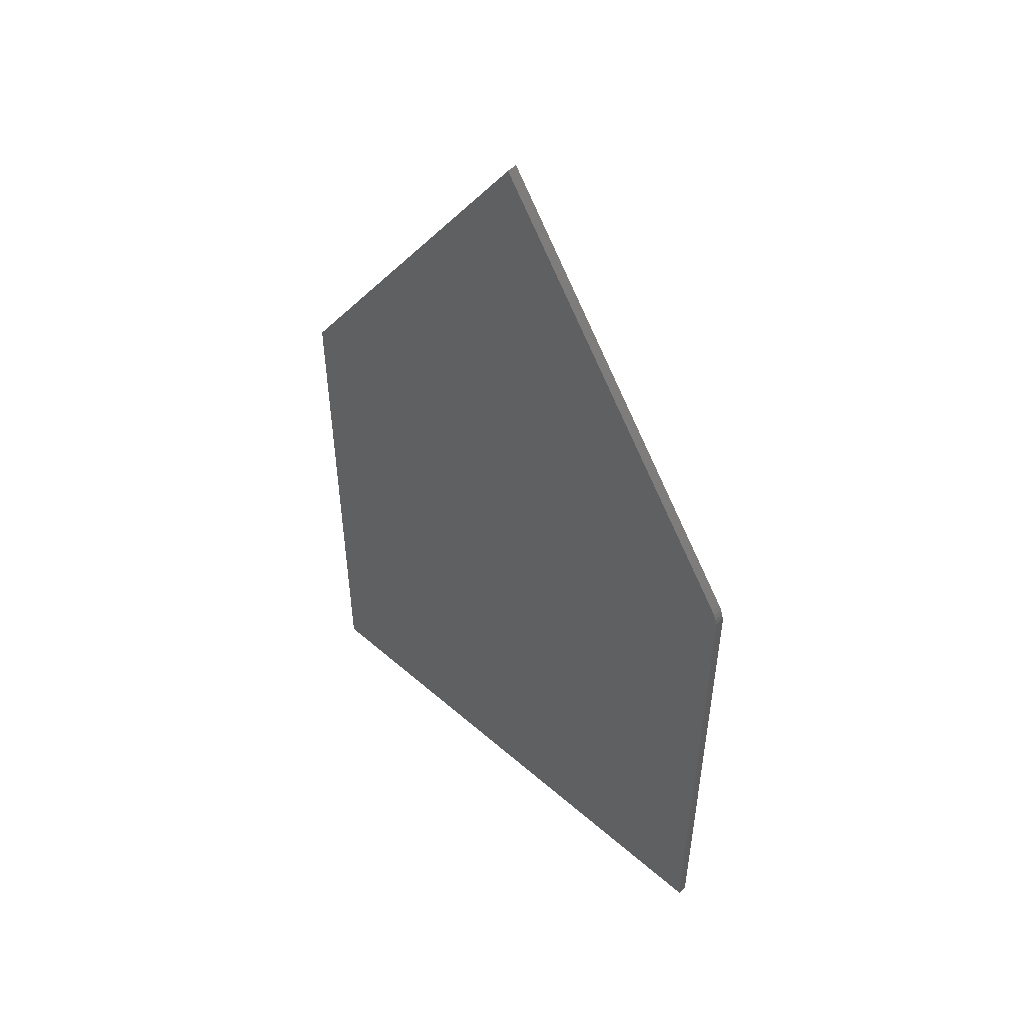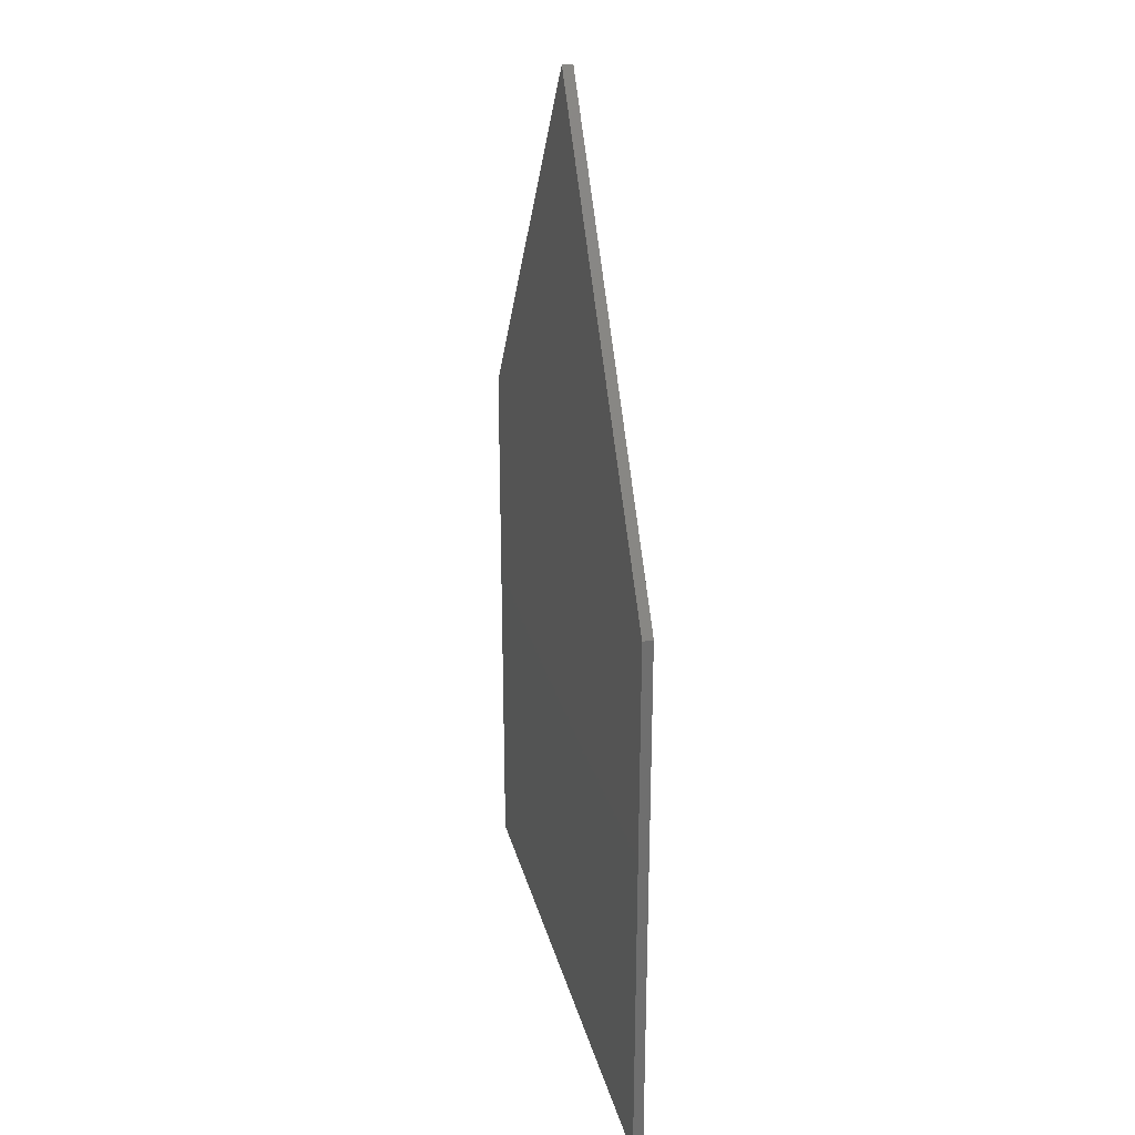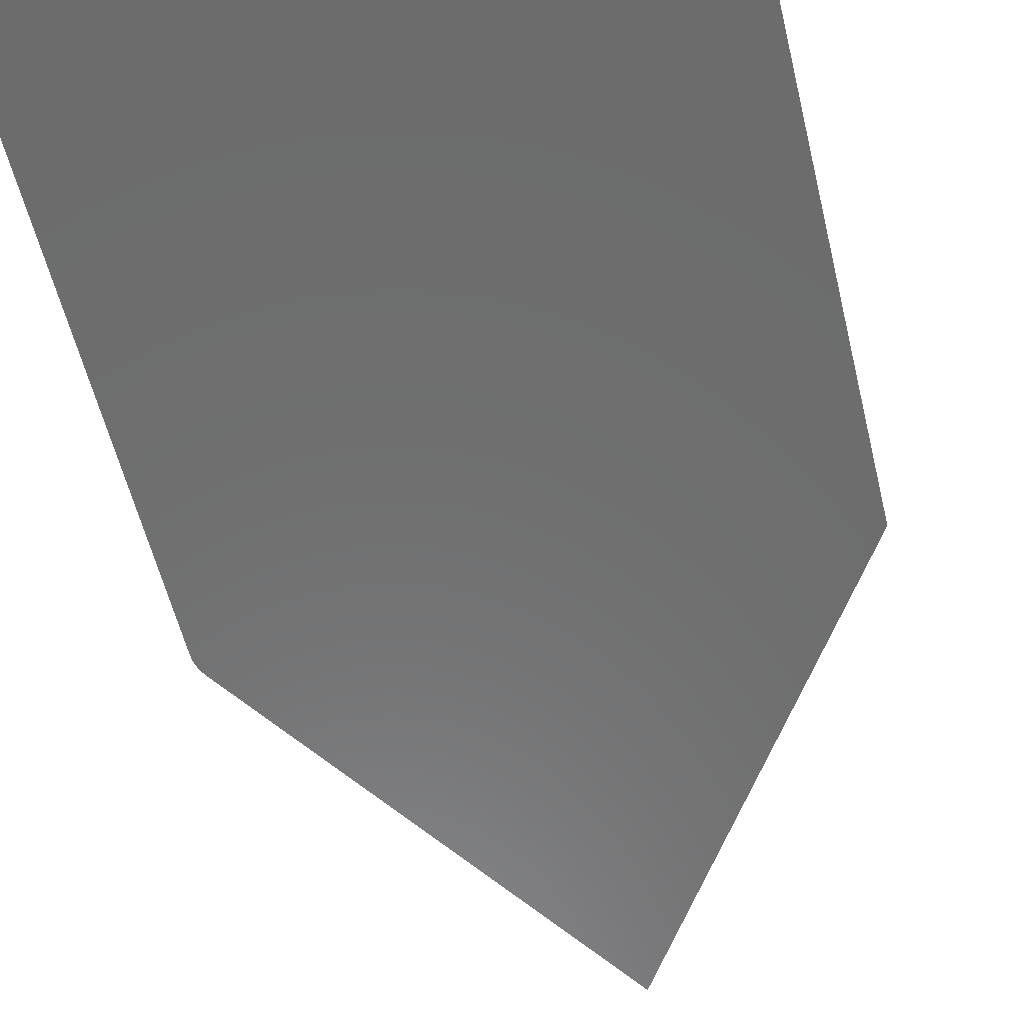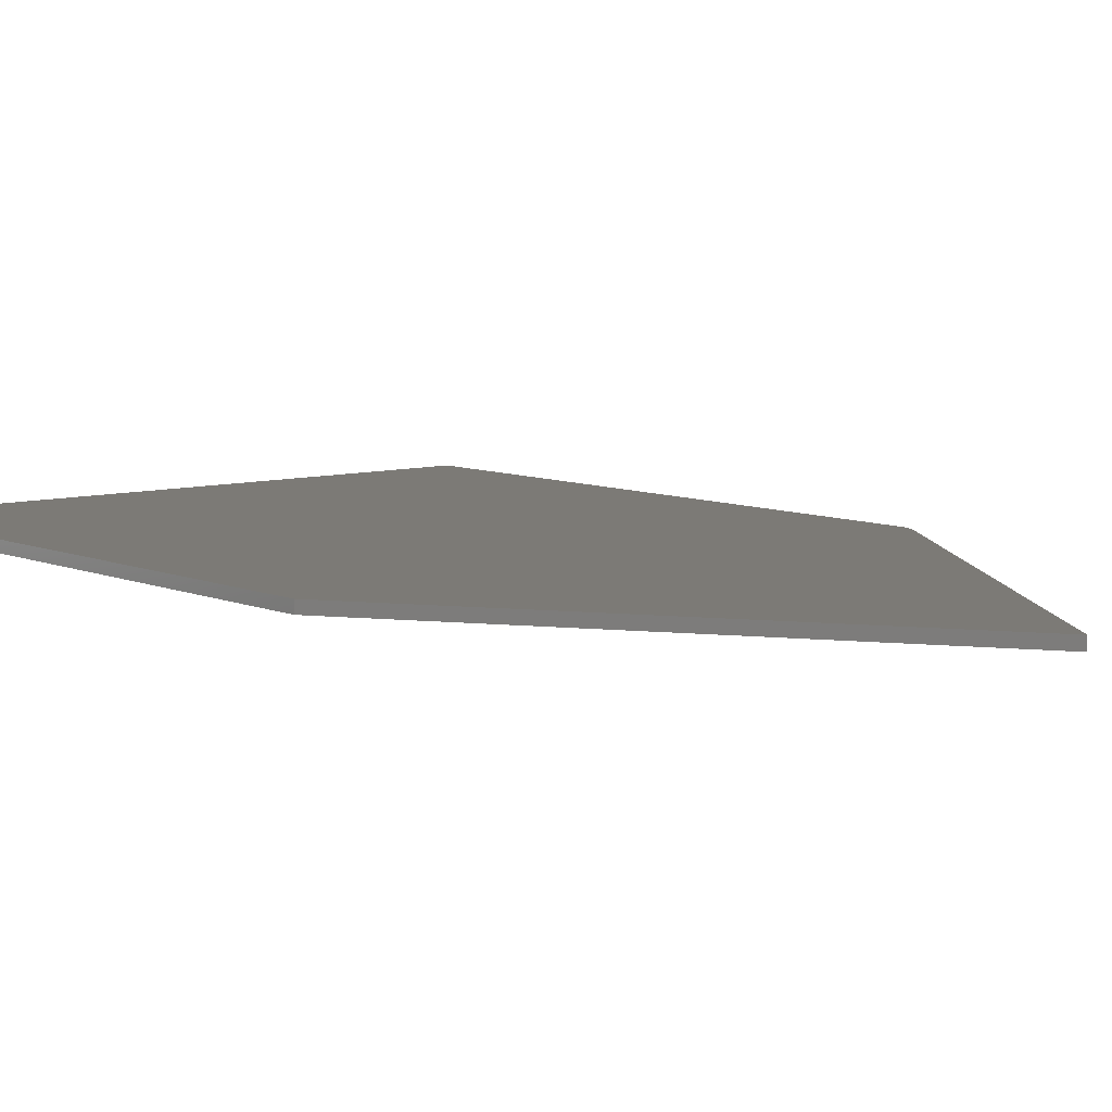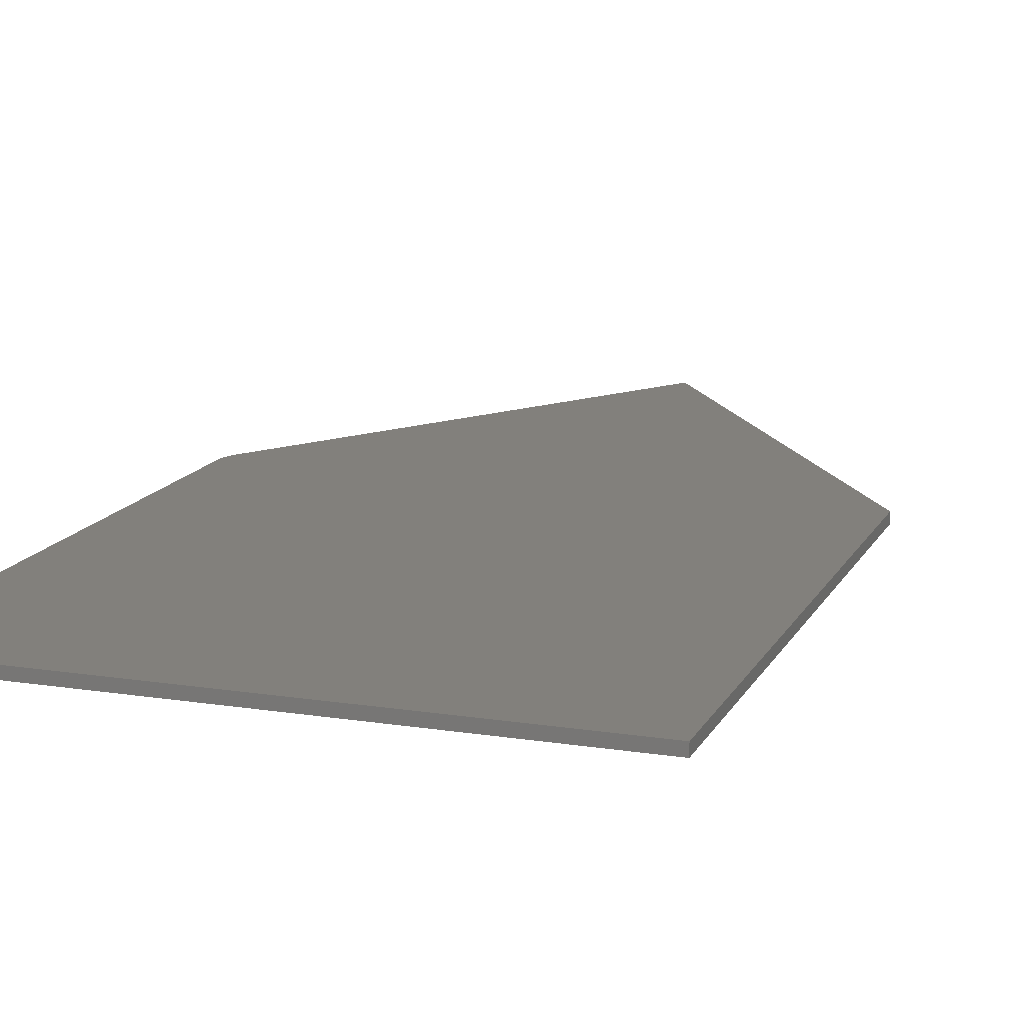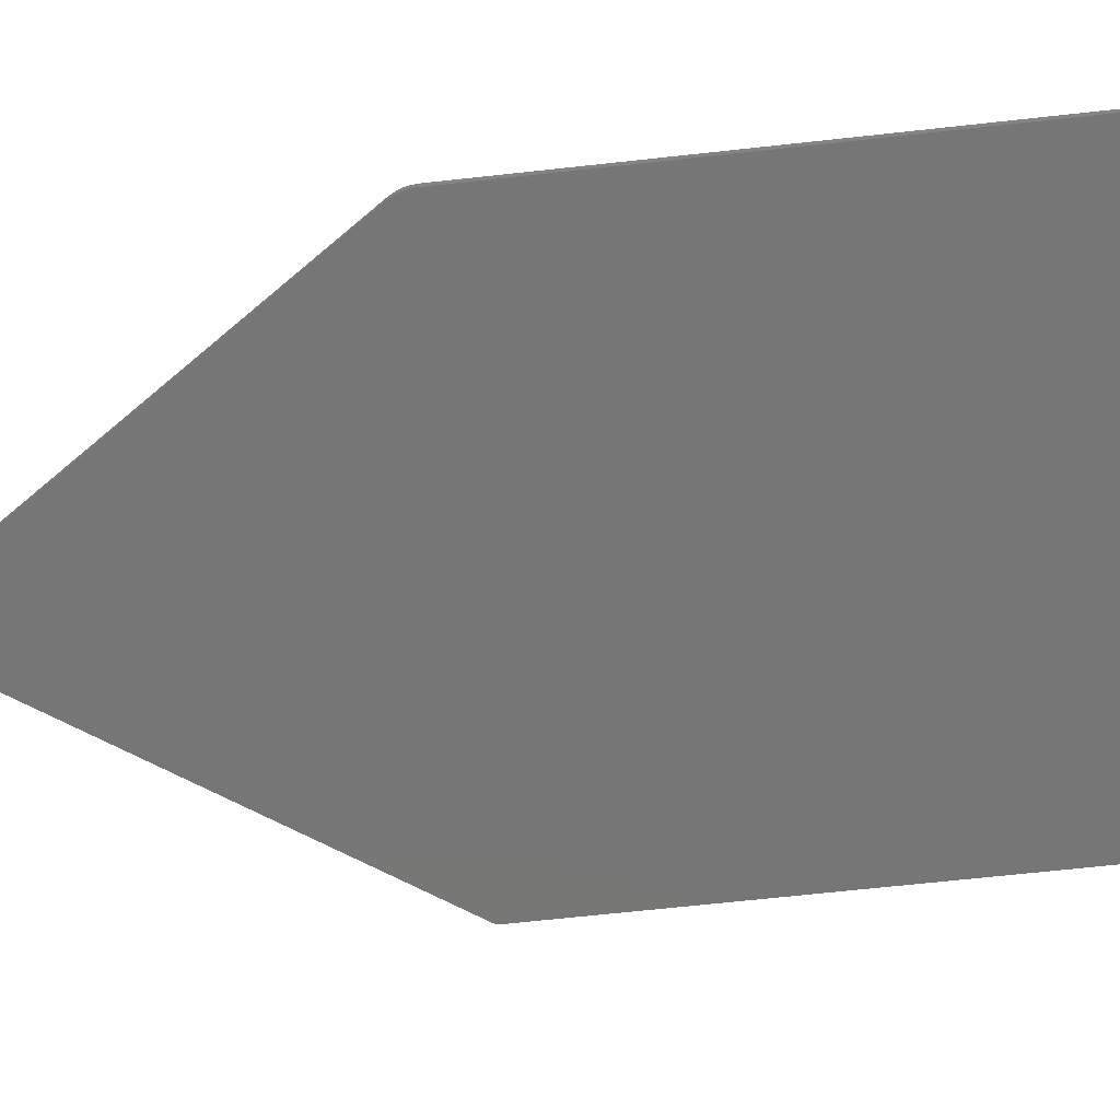
<metadata>
{"format":"stl","ext":"stl","renderer":"f3d","projection":"perspective","resolution":1024,"background":"white","views":[{"elev":52.2,"azim":43.2,"up":"+Z"},{"elev":28.6,"azim":-104.0,"up":"+Z"},{"elev":-58.6,"azim":-166.3,"up":"+Y"},{"elev":7.8,"azim":-39.5,"up":"+Y"},{"elev":14.4,"azim":-160.9,"up":"+Y"},{"elev":-69.0,"azim":96.2,"up":"+Y"}]}
</metadata>
<code>
# stl→obj: 18 verts, 32 faces
v 6.822e-17 -0.007812 0.4342
v 0 -0.007812 0
v 0.4263 -0.007812 -2.61e-17
v 0.4263 -0.007812 0.4247
v 0.426 -0.007812 0.4293
v 0.4249 -0.007812 0.4338
v 0.4233 -0.007812 0.4381
v 0.421 -0.007812 0.4421
v 0.2132 -0.007812 0.75
v 6.822e-17 0 0.4342
v 0.2132 0 0.75
v 0.421 0 0.4421
v 0.4233 0 0.4381
v 0.4249 0 0.4338
v 0.426 0 0.4293
v 0.4263 0 0.4247
v 0.4263 0 -2.61e-17
v 0 0 0
f 1 2 3
f 1 3 4
f 1 4 5
f 1 5 6
f 1 6 7
f 1 7 8
f 1 8 9
f 10 11 12
f 10 12 13
f 10 13 14
f 10 14 15
f 10 15 16
f 10 16 17
f 10 17 18
f 8 12 9
f 9 12 11
f 3 17 4
f 4 17 16
f 12 8 13
f 13 8 7
f 13 7 14
f 14 7 6
f 14 6 15
f 15 6 5
f 15 5 16
f 16 5 4
f 1 10 2
f 2 10 18
f 9 11 1
f 1 11 10
f 2 18 3
f 3 18 17

</code>
